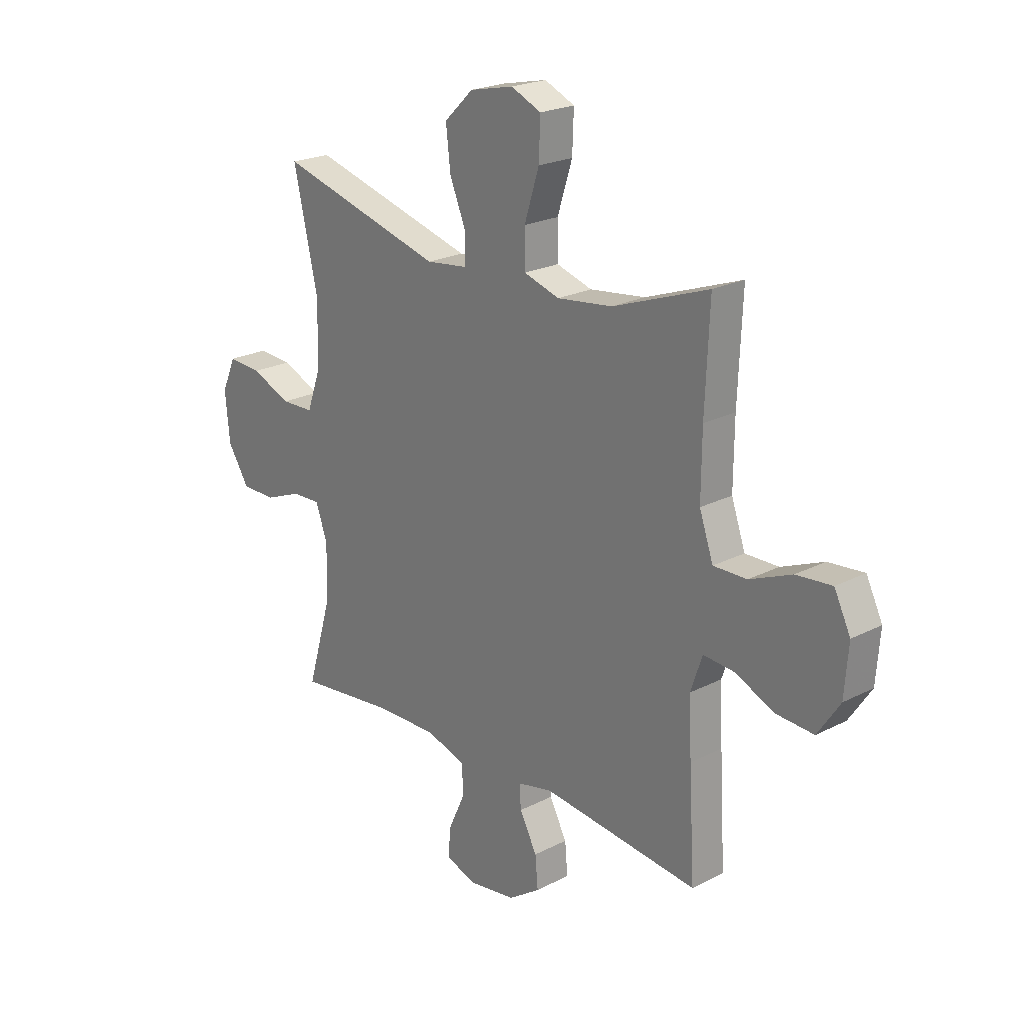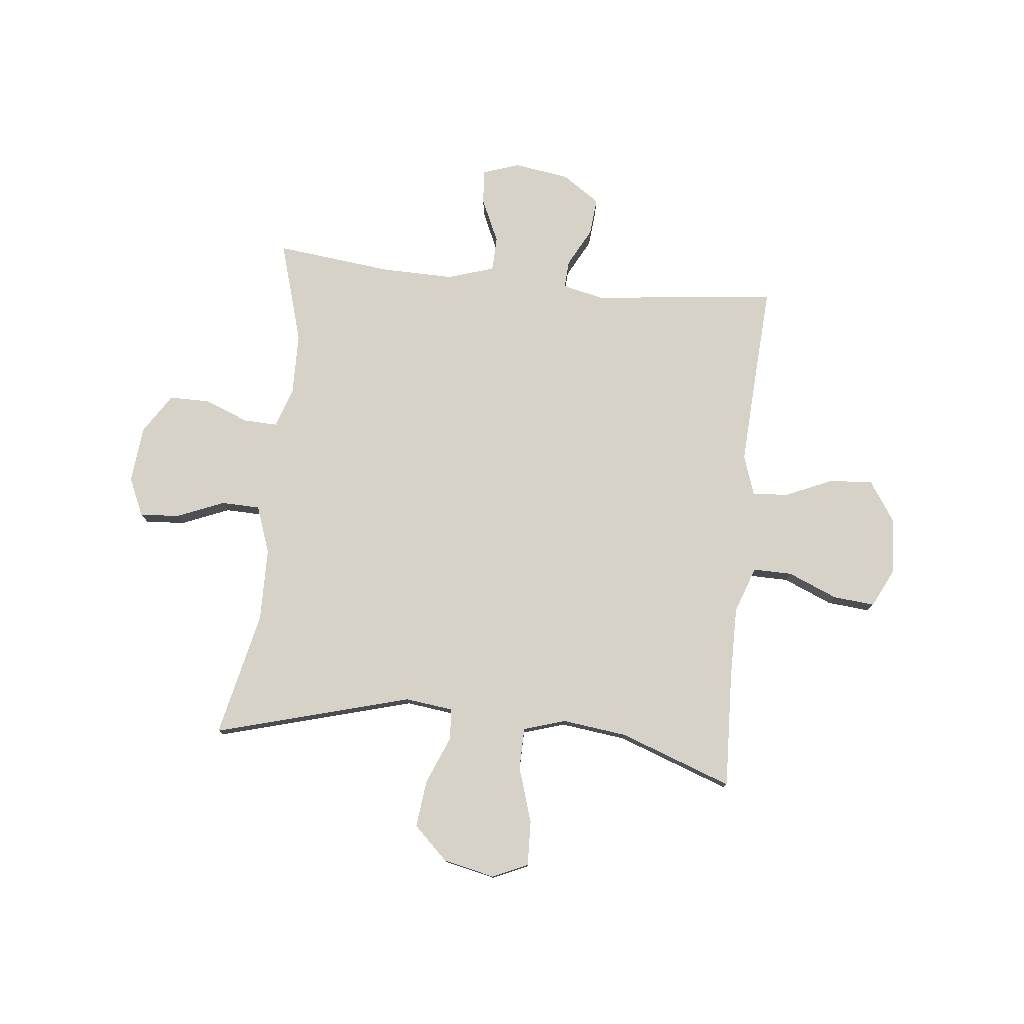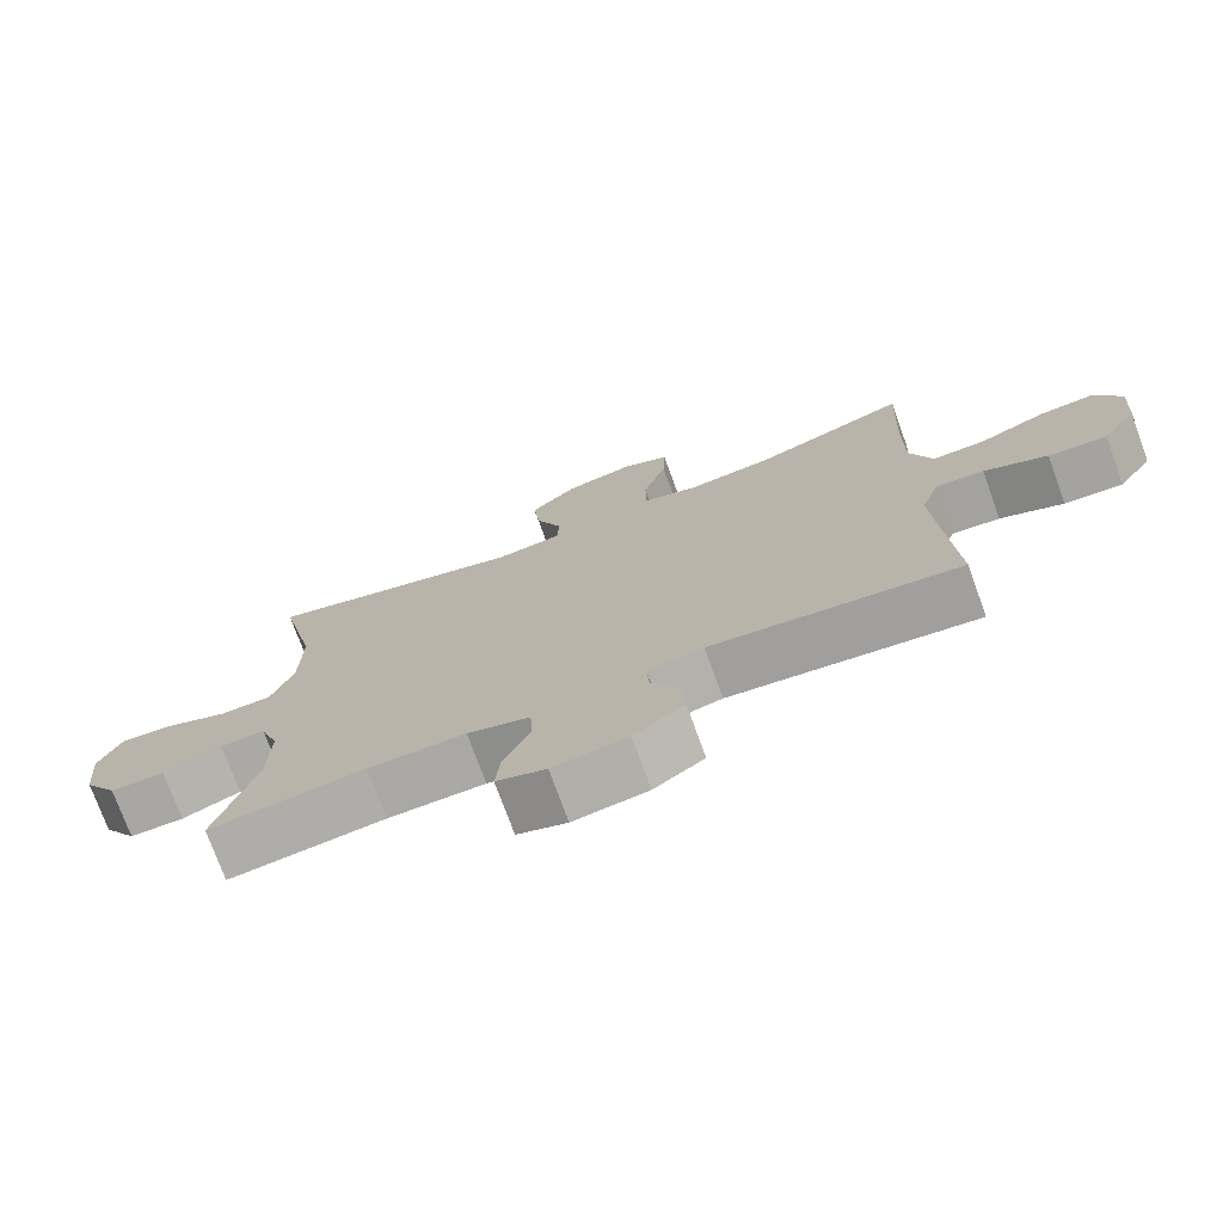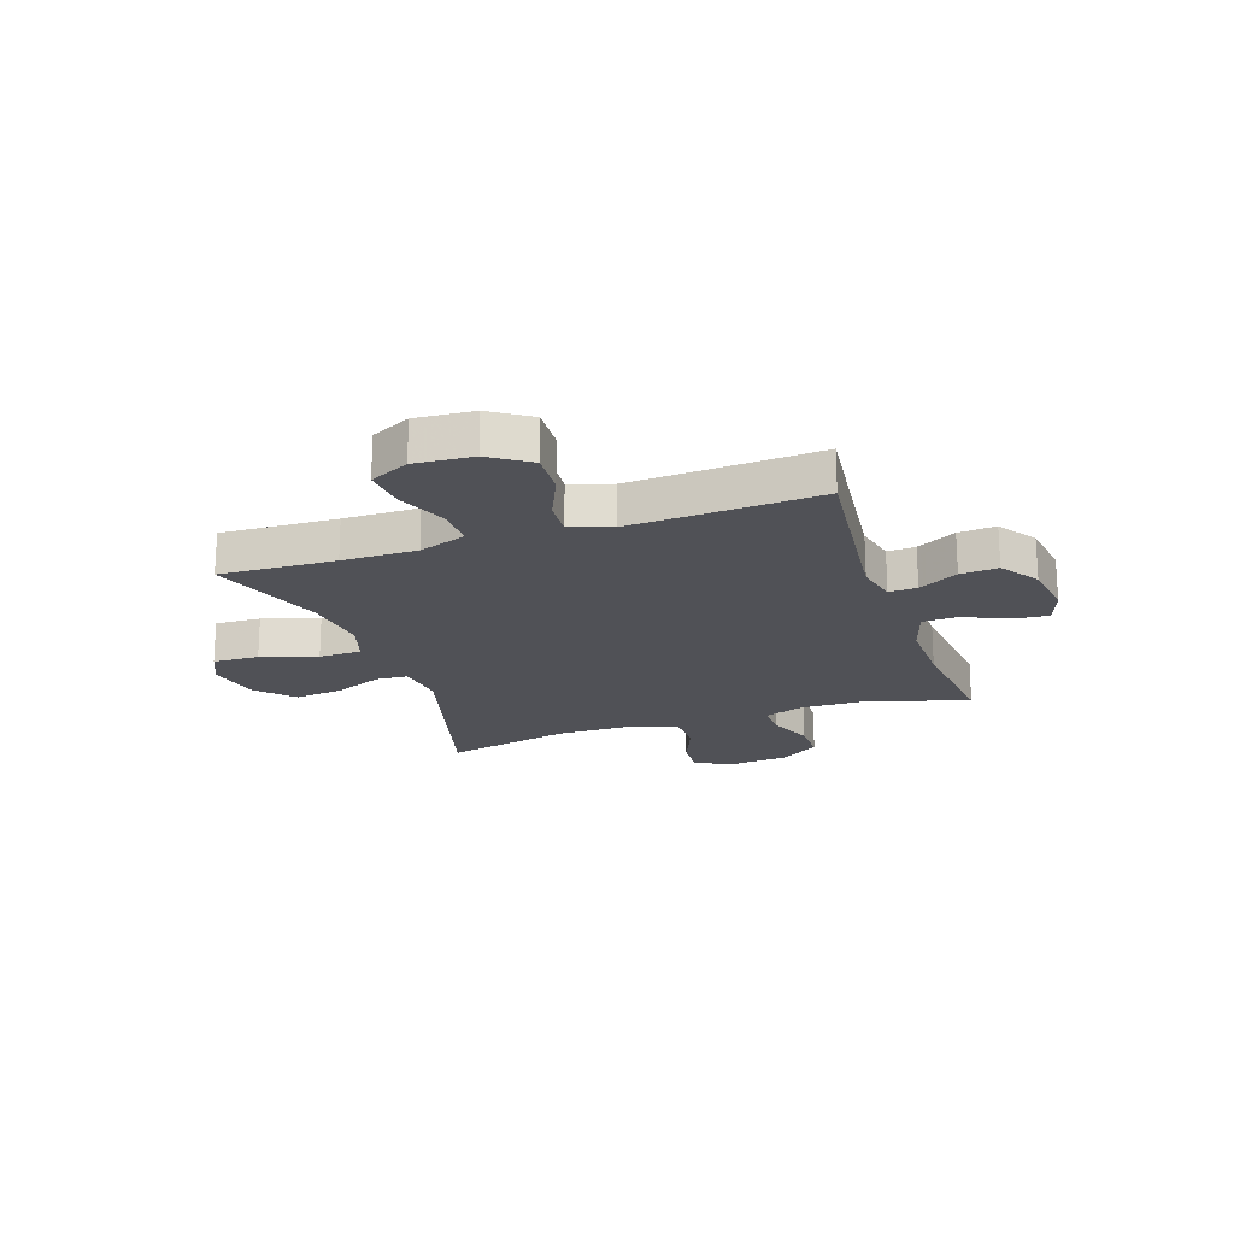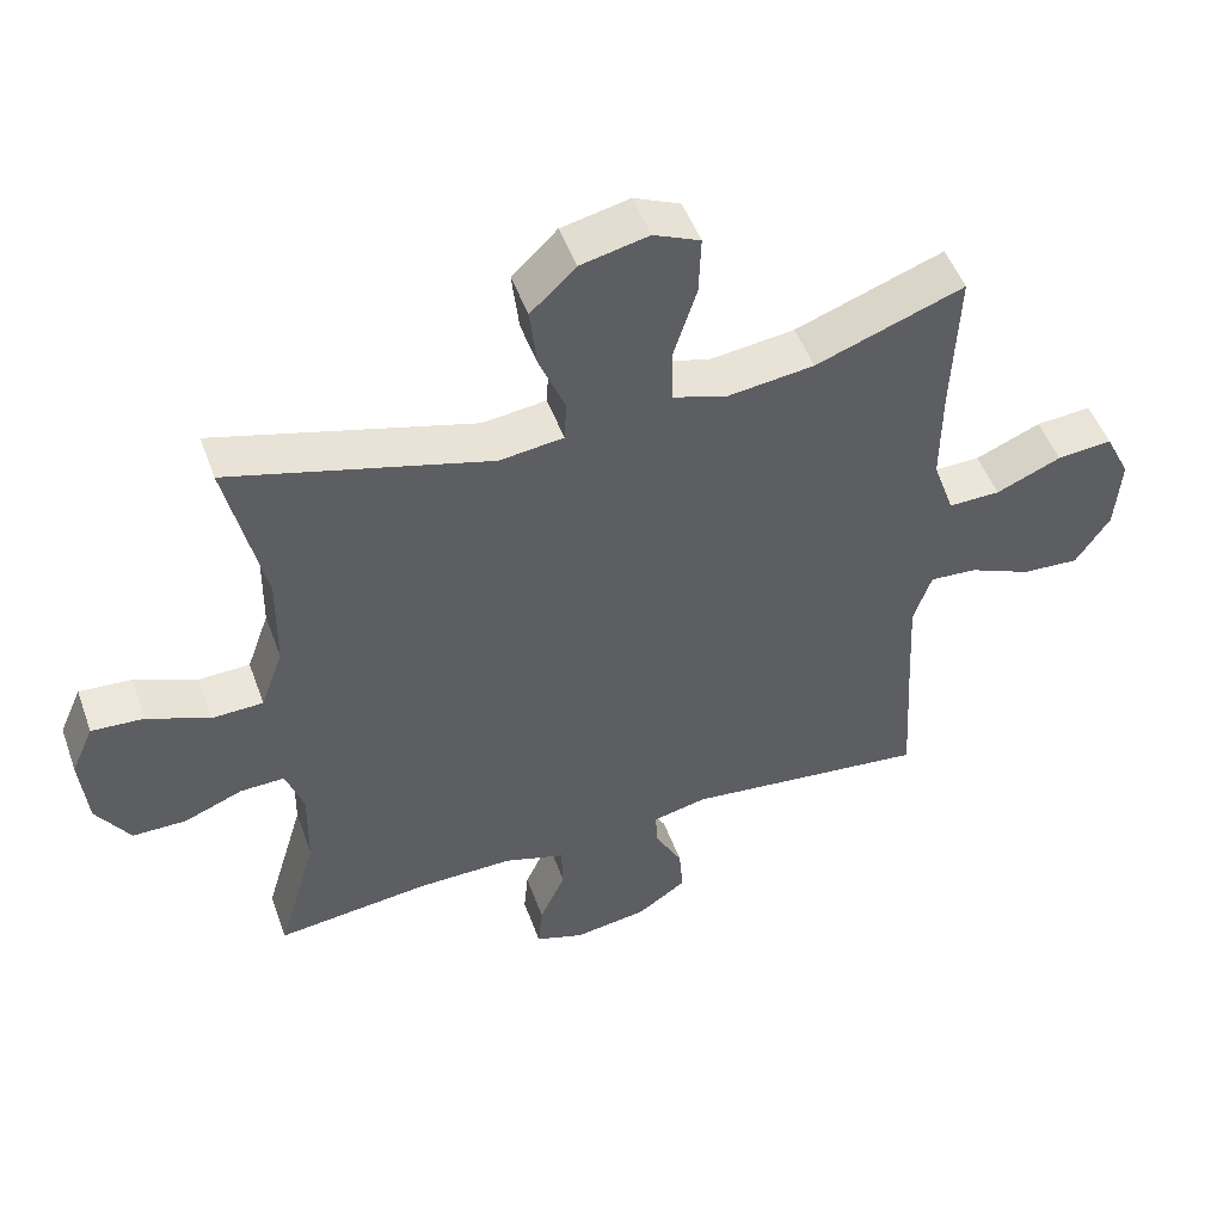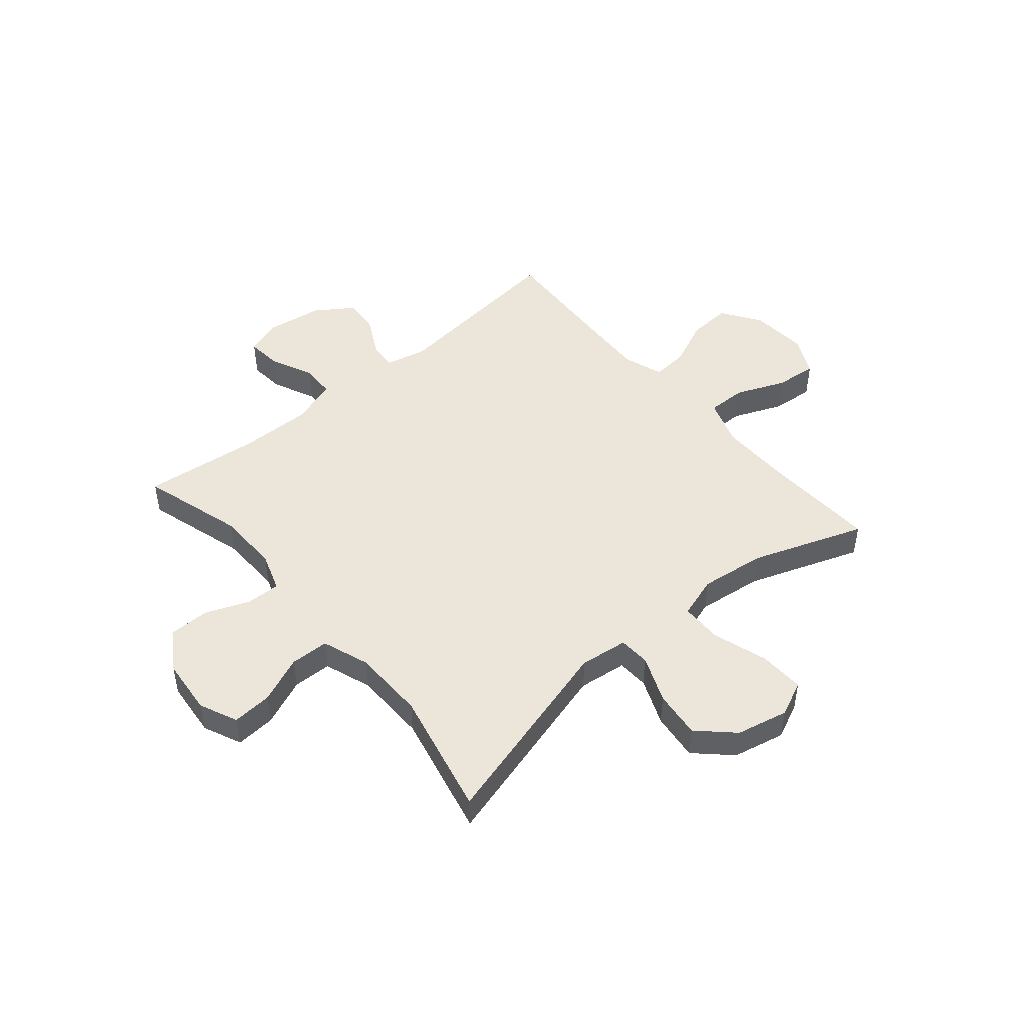
<metadata>
{"format":"obj","ext":"obj","renderer":"f3d","projection":"perspective","resolution":1024,"background":"white","views":[{"elev":22.3,"azim":48.3,"up":"+Z"},{"elev":78.1,"azim":6.0,"up":"+Y"},{"elev":-74.7,"azim":20.0,"up":"+Z"},{"elev":-20.3,"azim":108.8,"up":"+Y"},{"elev":50.0,"azim":-19.6,"up":"+Z"},{"elev":47.7,"azim":-40.3,"up":"+Y"}]}
</metadata>
<code>
v -0.5 0.07 -0.5
v -0.445 0.07 -0.313
v -0.443 0.07 -0.198
v -0.468 0.07 -0.126
v -0.53 0.07 -0.128
v -0.611 0.07 -0.16
v -0.686 0.07 -0.16
v -0.733 0.07 -0.087
v -0.743 0.07 0.017
v -0.712 0.07 0.087
v -0.639 0.07 0.082
v -0.552 0.07 0.046
v -0.481 0.07 0.048
v -0.45 0.07 0.135
v -0.448 0.07 0.269
v -0.5 0.07 0.5
v -0.139 0.07 0.4
v -0.05 0.07 0.411
v -0.047 0.07 0.469
v -0.083 0.07 0.556
v -0.093 0.07 0.643
v -0.03 0.07 0.703
v 0.065 0.07 0.724
v 0.13 0.07 0.695
v 0.127 0.07 0.612
v 0.095 0.07 0.511
v 0.096 0.07 0.434
v 0.173 0.07 0.41
v 0.293 0.07 0.425
v 0.5 0.07 0.5
v 0.491 0.07 0.291
v 0.49 0.07 0.156
v 0.52 0.07 0.07
v 0.592 0.07 0.071
v 0.683 0.07 0.109
v 0.76 0.07 0.116
v 0.795 0.07 0.045
v 0.787 0.07 -0.06
v 0.739 0.07 -0.132
v 0.659 0.07 -0.127
v 0.572 0.07 -0.089
v 0.506 0.07 -0.084
v 0.481 0.07 -0.158
v 0.487 0.07 -0.278
v 0.5 0.07 -0.5
v 0.161 0.07 -0.462
v 0.085 0.07 -0.479
v 0.088 0.07 -0.53
v 0.126 0.07 -0.601
v 0.132 0.07 -0.669
v 0.063 0.07 -0.716
v -0.039 0.07 -0.731
v -0.107 0.07 -0.708
v -0.101 0.07 -0.644
v -0.065 0.07 -0.565
v -0.067 0.07 -0.501
v -0.153 0.07 -0.474
v -0.286 0.07 -0.476
v -0.5 0 -0.5
v -0.445 0 -0.313
v -0.443 0 -0.198
v -0.468 0 -0.126
v -0.53 0 -0.128
v -0.611 0 -0.16
v -0.686 0 -0.16
v -0.733 0 -0.087
v -0.743 0 0.017
v -0.712 0 0.087
v -0.639 0 0.082
v -0.552 0 0.046
v -0.481 0 0.048
v -0.45 0 0.135
v -0.448 0 0.269
v -0.5 0 0.5
v -0.139 0 0.4
v -0.05 0 0.411
v -0.047 0 0.469
v -0.083 0 0.556
v -0.093 0 0.643
v -0.03 0 0.703
v 0.065 0 0.724
v 0.13 0 0.695
v 0.127 0 0.612
v 0.095 0 0.511
v 0.096 0 0.434
v 0.173 0 0.41
v 0.293 0 0.425
v 0.5 0 0.5
v 0.491 0 0.291
v 0.49 0 0.156
v 0.52 0 0.07
v 0.592 0 0.071
v 0.683 0 0.109
v 0.76 0 0.116
v 0.795 0 0.045
v 0.787 0 -0.06
v 0.739 0 -0.132
v 0.659 0 -0.127
v 0.572 0 -0.089
v 0.506 0 -0.084
v 0.481 0 -0.158
v 0.487 0 -0.278
v 0.5 0 -0.5
v 0.161 0 -0.462
v 0.085 0 -0.479
v 0.088 0 -0.53
v 0.126 0 -0.601
v 0.132 0 -0.669
v 0.063 0 -0.716
v -0.039 0 -0.731
v -0.107 0 -0.708
v -0.101 0 -0.644
v -0.065 0 -0.565
v -0.067 0 -0.501
v -0.153 0 -0.474
v -0.286 0 -0.476
f 52 53 54 55
f 52 55 56
f 51 52 56
f 48 49 50 51
f 47 48 51 56
f 46 47 56 57
f 44 45 46
f 43 44 46 57
f 38 39 40 41
f 38 41 42
f 37 38 42
f 34 35 36 37
f 33 34 37 42
f 32 33 42 43
f 29 30 31
f 28 29 31 32
f 27 28 32 43
f 23 24 25 26
f 23 26 27
f 22 23 27
f 19 20 21 22
f 18 19 22 27
f 15 16 17
f 14 15 17 18
f 13 14 18 27
f 9 10 11 12
f 9 12 13
f 8 9 13
f 5 6 7 8
f 4 5 8 13
f 3 4 13 27
f 58 1 2
f 27 43 57 58
f 2 3 27 58
f 113 112 111 110
f 114 113 110
f 114 110 109
f 109 108 107 106
f 114 109 106 105
f 115 114 105 104
f 104 103 102
f 115 104 102 101
f 99 98 97 96
f 100 99 96
f 100 96 95
f 95 94 93 92
f 100 95 92 91
f 101 100 91 90
f 89 88 87
f 90 89 87 86
f 101 90 86 85
f 84 83 82 81
f 85 84 81
f 85 81 80
f 80 79 78 77
f 85 80 77 76
f 75 74 73
f 76 75 73 72
f 85 76 72 71
f 70 69 68 67
f 71 70 67
f 71 67 66
f 66 65 64 63
f 71 66 63 62
f 85 71 62 61
f 60 59 116
f 116 115 101 85
f 116 85 61 60
f 1 59 60 2
f 2 60 61 3
f 3 61 62 4
f 4 62 63 5
f 5 63 64 6
f 6 64 65 7
f 7 65 66 8
f 8 66 67 9
f 9 67 68 10
f 10 68 69 11
f 11 69 70 12
f 12 70 71 13
f 13 71 72 14
f 14 72 73 15
f 15 73 74 16
f 16 74 75 17
f 17 75 76 18
f 18 76 77 19
f 19 77 78 20
f 20 78 79 21
f 21 79 80 22
f 22 80 81 23
f 23 81 82 24
f 24 82 83 25
f 25 83 84 26
f 26 84 85 27
f 27 85 86 28
f 28 86 87 29
f 29 87 88 30
f 30 88 89 31
f 31 89 90 32
f 32 90 91 33
f 33 91 92 34
f 34 92 93 35
f 35 93 94 36
f 36 94 95 37
f 37 95 96 38
f 38 96 97 39
f 39 97 98 40
f 40 98 99 41
f 41 99 100 42
f 42 100 101 43
f 43 101 102 44
f 44 102 103 45
f 45 103 104 46
f 46 104 105 47
f 47 105 106 48
f 48 106 107 49
f 49 107 108 50
f 50 108 109 51
f 51 109 110 52
f 52 110 111 53
f 53 111 112 54
f 54 112 113 55
f 55 113 114 56
f 56 114 115 57
f 57 115 116 58
f 58 116 59 1

</code>
